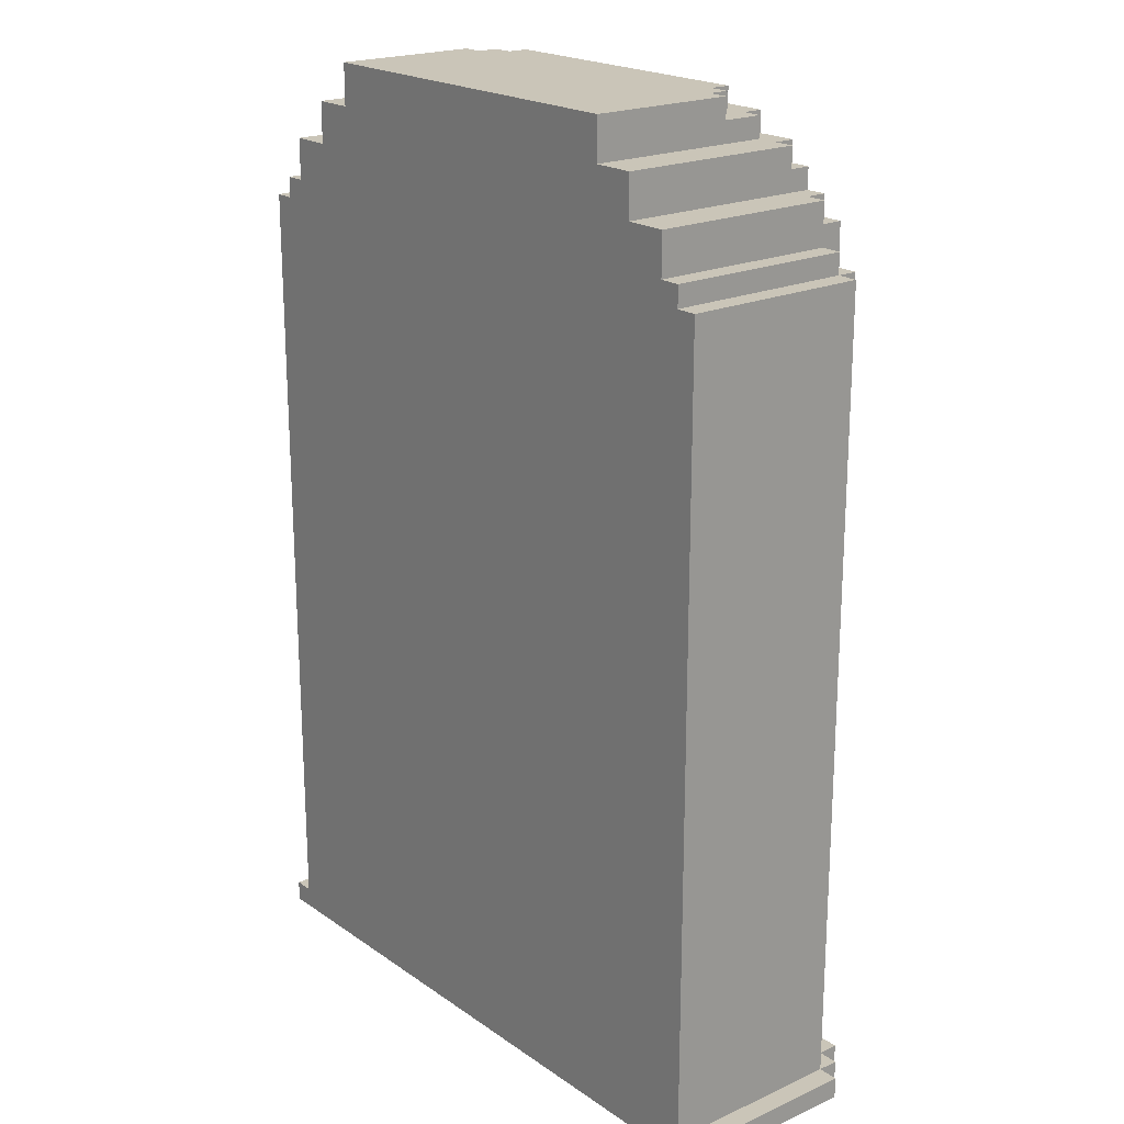
<metadata>
{"format":"obj","ext":"obj","renderer":"f3d","projection":"perspective","resolution":1024,"background":"white","views":[{"elev":20.5,"azim":-129.1,"up":"+Y"}]}
</metadata>
<code>
o
v -1.6 -2.3 0.35
v -1.6 -2.3 -0.55
v -1.6 -2.2 0.35
v -1.6 -2.2 -0.55
v -1.5 -2.3 0.45
v -1.5 -2.3 0.35
v -1.5 -2.2 0.45
v -1.5 -2.2 0.35
v -1.5 -2.2 -0.55
v -1.5 1.6 0.35
v -1.5 1.6 -0.55
v -1.4 -2.3 0.55
v -1.4 -2.3 0.45
v -1.4 -2.2 0.55
v -1.4 -2.2 0.45
v -1.4 -2.2 0.35
v -1.4 1.6 0.45
v -1.4 1.6 0.35
v -1.4 1.6 -0.55
v -1.4 1.7 0.35
v -1.4 1.7 -0.55
v -1.3 1.6 0.45
v -1.3 1.6 0.35
v -1.3 1.7 0.35
v -1.3 1.7 -0.55
v -1.3 1.8 0.45
v -1.3 1.8 0.35
v -1.3 1.9 0.35
v -1.3 1.9 -0.55
v -1.2 -2.2 0.45
v -1.2 -2.2 0.35
v -1.2 1.4 0.45
v -1.2 1.4 0.35
v -1.2 1.8 0.45
v -1.2 1.8 0.35
v -1.2 1.9 0.45
v -1.2 1.9 0.35
v -1.1 1.4 0.45
v -1.1 1.4 0.35
v -1.1 1.6 0.45
v -1.1 1.6 0.35
v -1.1 1.9 0.45
v -1.1 1.9 -0.55
v -1.1 2 0.45
v -1.1 2 0.35
v -1.1 2.1 0.35
v -1.1 2.1 -0.55
v -1 1.6 0.45
v -1 1.6 0.35
v -1 1.7 0.45
v -1 1.7 0.35
v -1 2 0.45
v -1 2 0.35
v -1 2.1 0.45
v -1 2.1 0.35
v -0.9 1.7 0.45
v -0.9 1.7 0.35
v -0.9 1.8 0.45
v -0.9 1.8 0.35
v -0.9 2.1 0.35
v -0.9 2.1 -0.55
v -0.9 2.2 0.35
v -0.9 2.2 0.15
v -0.9 2.3 0.15
v -0.9 2.3 -0.55
v -0.8 1.8 0.45
v -0.8 1.8 0.35
v -0.8 1.9 0.45
v -0.8 1.9 0.35
v -0.8 2.1 0.45
v -0.8 2.1 0.35
v -0.8 2.2 0.45
v -0.8 2.2 0.35
v -0.8 2.2 0.25
v -0.8 2.2 0.15
v -0.8 2.3 0.25
v -0.8 2.3 0.15
v -0.7 2.2 0.35
v -0.7 2.2 0.25
v -0.7 2.3 0.35
v -0.7 2.3 0.25
v -0.6 1.9 0.45
v -0.6 1.9 0.35
v -0.6 2 0.45
v -0.6 2 0.35
v 0.7 2 0.45
v 0.7 2 0.35
v 0.7 2.1 0.45
v 0.7 2.1 0.35
v 0.9 1.9 0.45
v 0.9 1.9 0.35
v 0.9 2 0.45
v 0.9 2 0.35
v 1 1.8 0.45
v 1 1.8 0.35
v 1 1.9 0.45
v 1 1.9 0.35
v 1.1 1.7 0.45
v 1.1 1.7 0.35
v 1.1 1.8 0.45
v 1.1 1.8 0.35
v 1.2 1.5 0.45
v 1.2 1.5 0.35
v 1.2 1.7 0.45
v 1.2 1.7 0.35
v 1.3 -2.2 0.45
v 1.3 -2.2 0.35
v 1.3 1.5 0.45
v 1.3 1.5 0.35
v -1.3 -2.2 0.45
v -1.3 -2.2 0.35
v -1.3 1.5 0.45
v -1.3 1.5 0.35
v -1.2 1.5 0.45
v -1.2 1.5 0.35
v -1.2 1.7 0.45
v -1.2 1.7 0.35
v -1.1 1.7 0.45
v -1.1 1.7 0.35
v -1.1 1.8 0.45
v -1.1 1.8 0.35
v -1 1.8 0.45
v -1 1.8 0.35
v -1 1.9 0.45
v -1 1.9 0.35
v -0.9 1.9 0.45
v -0.9 1.9 0.35
v -0.9 2 0.45
v -0.9 2 0.35
v -0.7 2 0.45
v -0.7 2 0.35
v -0.7 2.1 0.45
v -0.7 2.1 0.35
v 0.6 1.9 0.45
v 0.6 1.9 0.35
v 0.6 2 0.45
v 0.6 2 0.35
v 0.7 2.2 0.35
v 0.7 2.2 0.25
v 0.7 2.3 0.35
v 0.7 2.3 0.25
v 0.8 1.8 0.45
v 0.8 1.8 0.35
v 0.8 1.9 0.45
v 0.8 1.9 0.35
v 0.8 2.1 0.45
v 0.8 2.1 0.35
v 0.8 2.2 0.45
v 0.8 2.2 0.35
v 0.8 2.2 0.25
v 0.8 2.2 0.15
v 0.8 2.3 0.25
v 0.8 2.3 0.15
v 0.9 1.7 0.45
v 0.9 1.7 0.35
v 0.9 1.8 0.45
v 0.9 1.8 0.35
v 0.9 2.1 0.35
v 0.9 2.1 -0.55
v 0.9 2.2 0.35
v 0.9 2.2 0.15
v 0.9 2.3 0.15
v 0.9 2.3 -0.55
v 1 1.6 0.45
v 1 1.6 0.35
v 1 1.7 0.45
v 1 1.7 0.35
v 1 2 0.45
v 1 2 0.35
v 1 2.1 0.45
v 1 2.1 0.35
v 1.1 1.4 0.45
v 1.1 1.4 0.35
v 1.1 1.6 0.45
v 1.1 1.6 0.35
v 1.1 1.9 0.45
v 1.1 1.9 -0.55
v 1.1 2 0.45
v 1.1 2 0.35
v 1.1 2.1 0.35
v 1.1 2.1 -0.55
v 1.2 -2.2 0.45
v 1.2 -2.2 0.35
v 1.2 1.4 0.45
v 1.2 1.4 0.35
v 1.2 1.8 0.45
v 1.2 1.8 0.35
v 1.2 1.9 0.45
v 1.2 1.9 0.35
v 1.3 1.6 0.45
v 1.3 1.6 0.35
v 1.3 1.7 0.35
v 1.3 1.7 -0.55
v 1.3 1.8 0.45
v 1.3 1.8 0.35
v 1.3 1.9 0.35
v 1.3 1.9 -0.55
v 1.4 -2.3 0.55
v 1.4 -2.3 0.45
v 1.4 -2.2 0.55
v 1.4 -2.2 0.45
v 1.4 -2.2 0.35
v 1.4 1.6 0.45
v 1.4 1.6 0.35
v 1.4 1.6 -0.55
v 1.4 1.7 0.35
v 1.4 1.7 -0.55
v 1.5 -2.3 0.45
v 1.5 -2.3 0.35
v 1.5 -2.2 0.45
v 1.5 -2.2 0.35
v 1.5 -2.2 -0.55
v 1.5 1.6 0.35
v 1.5 1.6 -0.55
v 1.6 -2.3 0.35
v 1.6 -2.3 -0.55
v 1.6 -2.2 0.35
v 1.6 -2.2 -0.55
v -1.4 -2.3 0.55
v -1.4 -2.2 0.55
v 1.4 -2.3 0.55
v 1.4 -2.2 0.55
v -1.5 -2.3 0.45
v -1.5 -2.2 0.45
v -1.4 -2.3 0.45
v -1.4 -2.2 0.45
v -1.4 1.6 0.45
v -1.3 -2.2 0.45
v -1.3 1.5 0.45
v -1.3 1.6 0.45
v -1.3 1.8 0.45
v -1.2 -2.2 0.45
v -1.2 1.4 0.45
v -1.2 1.5 0.45
v -1.2 1.7 0.45
v -1.2 1.8 0.45
v -1.2 1.9 0.45
v -1.1 1.4 0.45
v -1.1 1.6 0.45
v -1.1 1.7 0.45
v -1.1 1.8 0.45
v -1.1 1.9 0.45
v -1.1 2 0.45
v -1 1.6 0.45
v -1 1.7 0.45
v -1 1.8 0.45
v -1 1.9 0.45
v -1 2 0.45
v -1 2.1 0.45
v -0.9 1.7 0.45
v -0.9 1.8 0.45
v -0.9 1.9 0.45
v -0.9 2 0.45
v -0.8 1.8 0.45
v -0.8 1.9 0.45
v -0.8 2.1 0.45
v -0.8 2.2 0.45
v -0.7 2 0.45
v -0.7 2.1 0.45
v -0.6 1.9 0.45
v -0.6 2 0.45
v 0.6 1.9 0.45
v 0.6 2 0.45
v 0.7 2 0.45
v 0.7 2.1 0.45
v 0.8 1.8 0.45
v 0.8 1.9 0.45
v 0.8 2.1 0.45
v 0.8 2.2 0.45
v 0.9 1.7 0.45
v 0.9 1.8 0.45
v 0.9 1.9 0.45
v 0.9 2 0.45
v 1 1.6 0.45
v 1 1.7 0.45
v 1 1.8 0.45
v 1 1.9 0.45
v 1 2 0.45
v 1 2.1 0.45
v 1.1 1.4 0.45
v 1.1 1.6 0.45
v 1.1 1.7 0.45
v 1.1 1.8 0.45
v 1.1 1.9 0.45
v 1.1 2 0.45
v 1.2 -2.2 0.45
v 1.2 1.4 0.45
v 1.2 1.5 0.45
v 1.2 1.7 0.45
v 1.2 1.8 0.45
v 1.2 1.9 0.45
v 1.3 -2.2 0.45
v 1.3 1.5 0.45
v 1.3 1.6 0.45
v 1.3 1.8 0.45
v 1.4 -2.3 0.45
v 1.4 -2.2 0.45
v 1.4 1.6 0.45
v 1.5 -2.3 0.45
v 1.5 -2.2 0.45
v -1.6 -2.3 0.35
v -1.6 -2.2 0.35
v -1.5 -2.3 0.35
v -1.5 -2.2 0.35
v -1.5 1.6 0.35
v -1.4 -2.2 0.35
v -1.4 1.6 0.35
v -1.4 1.7 0.35
v -1.3 -2.2 0.35
v -1.3 1.5 0.35
v -1.3 1.6 0.35
v -1.3 1.7 0.35
v -1.3 1.8 0.35
v -1.3 1.9 0.35
v -1.2 -2.2 0.35
v -1.2 1.4 0.35
v -1.2 1.5 0.35
v -1.2 1.7 0.35
v -1.2 1.8 0.35
v -1.2 1.9 0.35
v -1.1 1.4 0.35
v -1.1 1.6 0.35
v -1.1 1.7 0.35
v -1.1 1.8 0.35
v -1.1 2 0.35
v -1.1 2.1 0.35
v -1 1.6 0.35
v -1 1.7 0.35
v -1 1.8 0.35
v -1 1.9 0.35
v -1 2 0.35
v -1 2.1 0.35
v -0.9 1.7 0.35
v -0.9 1.8 0.35
v -0.9 1.9 0.35
v -0.9 2 0.35
v -0.9 2.1 0.35
v -0.9 2.2 0.35
v -0.8 1.8 0.35
v -0.8 1.9 0.35
v -0.8 2.1 0.35
v -0.8 2.2 0.35
v -0.7 2 0.35
v -0.7 2.1 0.35
v -0.7 2.2 0.35
v -0.7 2.3 0.35
v -0.6 1.9 0.35
v -0.6 2 0.35
v 0.6 1.9 0.35
v 0.6 2 0.35
v 0.7 2 0.35
v 0.7 2.1 0.35
v 0.7 2.2 0.35
v 0.7 2.3 0.35
v 0.8 1.8 0.35
v 0.8 1.9 0.35
v 0.8 2.1 0.35
v 0.8 2.2 0.35
v 0.9 1.7 0.35
v 0.9 1.8 0.35
v 0.9 1.9 0.35
v 0.9 2 0.35
v 0.9 2.1 0.35
v 0.9 2.2 0.35
v 1 1.6 0.35
v 1 1.7 0.35
v 1 1.8 0.35
v 1 1.9 0.35
v 1 2 0.35
v 1 2.1 0.35
v 1.1 1.4 0.35
v 1.1 1.6 0.35
v 1.1 1.7 0.35
v 1.1 1.8 0.35
v 1.1 2 0.35
v 1.1 2.1 0.35
v 1.2 -2.2 0.35
v 1.2 1.4 0.35
v 1.2 1.5 0.35
v 1.2 1.7 0.35
v 1.2 1.8 0.35
v 1.2 1.9 0.35
v 1.3 -2.2 0.35
v 1.3 1.5 0.35
v 1.3 1.6 0.35
v 1.3 1.7 0.35
v 1.3 1.8 0.35
v 1.3 1.9 0.35
v 1.4 -2.2 0.35
v 1.4 1.6 0.35
v 1.4 1.7 0.35
v 1.5 -2.3 0.35
v 1.5 -2.2 0.35
v 1.5 1.6 0.35
v 1.6 -2.3 0.35
v 1.6 -2.2 0.35
v -0.8 2.2 0.25
v -0.8 2.3 0.25
v -0.7 2.2 0.25
v -0.7 2.3 0.25
v 0.7 2.2 0.25
v 0.7 2.3 0.25
v 0.8 2.2 0.25
v 0.8 2.3 0.25
v -0.9 2.2 0.15
v -0.9 2.3 0.15
v -0.8 2.2 0.15
v -0.8 2.3 0.15
v 0.8 2.2 0.15
v 0.8 2.3 0.15
v 0.9 2.2 0.15
v 0.9 2.3 0.15
v -1.6 -2.3 -0.55
v -1.6 -2.2 -0.55
v -1.5 -2.2 -0.55
v -1.5 1.6 -0.55
v -1.4 1.6 -0.55
v -1.4 1.7 -0.55
v -1.3 1.7 -0.55
v -1.3 1.9 -0.55
v -1.1 1.9 -0.55
v -1.1 2.1 -0.55
v -0.9 2.1 -0.55
v -0.9 2.3 -0.55
v 0.9 2.1 -0.55
v 0.9 2.3 -0.55
v 1.1 1.9 -0.55
v 1.1 2.1 -0.55
v 1.3 1.7 -0.55
v 1.3 1.9 -0.55
v 1.4 1.6 -0.55
v 1.4 1.7 -0.55
v 1.5 -2.2 -0.55
v 1.5 1.6 -0.55
v 1.6 -2.3 -0.55
v 1.6 -2.2 -0.55
v -1.4 -2.3 0.55
v 1.4 -2.3 0.55
v -1.5 -2.3 0.45
v -1.4 -2.3 0.45
v 1.4 -2.3 0.45
v 1.5 -2.3 0.45
v -1.6 -2.3 0.35
v -1.5 -2.3 0.35
v 1.5 -2.3 0.35
v 1.6 -2.3 0.35
v -1.6 -2.3 -0.55
v 1.6 -2.3 -0.55
v -1.3 1.5 0.45
v -1.2 1.5 0.45
v 1.2 1.5 0.45
v 1.3 1.5 0.45
v -1.3 1.5 0.35
v -1.2 1.5 0.35
v 1.2 1.5 0.35
v 1.3 1.5 0.35
v -1.2 1.7 0.45
v -1.1 1.7 0.45
v 1.1 1.7 0.45
v 1.2 1.7 0.45
v -1.2 1.7 0.35
v -1.1 1.7 0.35
v 1.1 1.7 0.35
v 1.2 1.7 0.35
v -1.1 1.8 0.45
v -1 1.8 0.45
v 1 1.8 0.45
v 1.1 1.8 0.45
v -1.1 1.8 0.35
v -1 1.8 0.35
v 1 1.8 0.35
v 1.1 1.8 0.35
v -1 1.9 0.45
v -0.9 1.9 0.45
v 0.9 1.9 0.45
v 1 1.9 0.45
v -1 1.9 0.35
v -0.9 1.9 0.35
v 0.9 1.9 0.35
v 1 1.9 0.35
v -0.9 2 0.45
v -0.7 2 0.45
v 0.7 2 0.45
v 0.9 2 0.45
v -0.9 2 0.35
v -0.7 2 0.35
v 0.7 2 0.35
v 0.9 2 0.35
v -0.7 2.1 0.45
v 0.7 2.1 0.45
v -0.7 2.1 0.35
v 0.7 2.1 0.35
v -1.4 -2.2 0.55
v 1.4 -2.2 0.55
v -1.5 -2.2 0.45
v -1.4 -2.2 0.45
v -1.3 -2.2 0.45
v -1.2 -2.2 0.45
v 1.2 -2.2 0.45
v 1.3 -2.2 0.45
v 1.4 -2.2 0.45
v 1.5 -2.2 0.45
v -1.6 -2.2 0.35
v -1.5 -2.2 0.35
v -1.4 -2.2 0.35
v -1.3 -2.2 0.35
v -1.2 -2.2 0.35
v 1.2 -2.2 0.35
v 1.3 -2.2 0.35
v 1.4 -2.2 0.35
v 1.5 -2.2 0.35
v 1.6 -2.2 0.35
v -1.6 -2.2 -0.55
v -1.5 -2.2 -0.55
v 1.5 -2.2 -0.55
v 1.6 -2.2 -0.55
v -1.2 1.4 0.45
v -1.1 1.4 0.45
v 1.1 1.4 0.45
v 1.2 1.4 0.45
v -1.2 1.4 0.35
v -1.1 1.4 0.35
v 1.1 1.4 0.35
v 1.2 1.4 0.35
v -1.4 1.6 0.45
v -1.3 1.6 0.45
v -1.1 1.6 0.45
v -1 1.6 0.45
v 1 1.6 0.45
v 1.1 1.6 0.45
v 1.3 1.6 0.45
v 1.4 1.6 0.45
v -1.5 1.6 0.35
v -1.4 1.6 0.35
v -1.3 1.6 0.35
v -1.1 1.6 0.35
v -1 1.6 0.35
v 1 1.6 0.35
v 1.1 1.6 0.35
v 1.3 1.6 0.35
v 1.4 1.6 0.35
v 1.5 1.6 0.35
v -1.5 1.6 -0.55
v -1.4 1.6 -0.55
v 1.4 1.6 -0.55
v 1.5 1.6 -0.55
v -1 1.7 0.45
v -0.9 1.7 0.45
v 0.9 1.7 0.45
v 1 1.7 0.45
v -1.4 1.7 0.35
v -1.3 1.7 0.35
v -1 1.7 0.35
v -0.9 1.7 0.35
v 0.9 1.7 0.35
v 1 1.7 0.35
v 1.3 1.7 0.35
v 1.4 1.7 0.35
v -1.4 1.7 -0.55
v -1.3 1.7 -0.55
v 1.3 1.7 -0.55
v 1.4 1.7 -0.55
v -1.3 1.8 0.45
v -1.2 1.8 0.45
v -0.9 1.8 0.45
v -0.8 1.8 0.45
v 0.8 1.8 0.45
v 0.9 1.8 0.45
v 1.2 1.8 0.45
v 1.3 1.8 0.45
v -1.3 1.8 0.35
v -1.2 1.8 0.35
v -0.9 1.8 0.35
v -0.8 1.8 0.35
v 0.8 1.8 0.35
v 0.9 1.8 0.35
v 1.2 1.8 0.35
v 1.3 1.8 0.35
v -1.2 1.9 0.45
v -1.1 1.9 0.45
v -0.8 1.9 0.45
v -0.6 1.9 0.45
v 0.6 1.9 0.45
v 0.8 1.9 0.45
v 1.1 1.9 0.45
v 1.2 1.9 0.45
v -1.3 1.9 0.35
v -1.2 1.9 0.35
v -0.8 1.9 0.35
v -0.6 1.9 0.35
v 0.6 1.9 0.35
v 0.8 1.9 0.35
v 1.2 1.9 0.35
v 1.3 1.9 0.35
v -1.3 1.9 -0.55
v -1.1 1.9 -0.55
v 1.1 1.9 -0.55
v 1.3 1.9 -0.55
v -1.1 2 0.45
v -1 2 0.45
v -0.6 2 0.45
v 0.6 2 0.45
v 1 2 0.45
v 1.1 2 0.45
v -1.1 2 0.35
v -1 2 0.35
v -0.6 2 0.35
v 0.6 2 0.35
v 1 2 0.35
v 1.1 2 0.35
v -1 2.1 0.45
v -0.8 2.1 0.45
v 0.8 2.1 0.45
v 1 2.1 0.45
v -1.1 2.1 0.35
v -1 2.1 0.35
v -0.9 2.1 0.35
v -0.8 2.1 0.35
v 0.8 2.1 0.35
v 0.9 2.1 0.35
v 1 2.1 0.35
v 1.1 2.1 0.35
v -1.1 2.1 -0.55
v -0.9 2.1 -0.55
v 0.9 2.1 -0.55
v 1.1 2.1 -0.55
v -0.8 2.2 0.45
v 0.8 2.2 0.45
v -0.9 2.2 0.35
v -0.8 2.2 0.35
v -0.7 2.2 0.35
v 0.7 2.2 0.35
v 0.8 2.2 0.35
v 0.9 2.2 0.35
v -0.8 2.2 0.25
v -0.7 2.2 0.25
v 0.7 2.2 0.25
v 0.8 2.2 0.25
v -0.9 2.2 0.15
v -0.8 2.2 0.15
v 0.8 2.2 0.15
v 0.9 2.2 0.15
v -0.7 2.3 0.35
v 0.7 2.3 0.35
v -0.8 2.3 0.25
v -0.7 2.3 0.25
v 0.7 2.3 0.25
v 0.8 2.3 0.25
v -0.9 2.3 0.15
v -0.8 2.3 0.15
v 0.8 2.3 0.15
v 0.9 2.3 0.15
v -0.9 2.3 -0.55
v 0.9 2.3 -0.55
f 3 2 1
f 4 2 3
f 7 6 5
f 8 6 7
f 10 9 8
f 11 9 10
f 14 13 12
f 15 13 14
f 17 16 15
f 18 16 17
f 20 19 18
f 21 19 20
f 24 23 22
f 26 24 22
f 26 25 24
f 27 25 26
f 28 25 27
f 29 25 28
f 32 31 30
f 33 31 32
f 36 35 34
f 37 35 36
f 40 39 38
f 41 39 40
f 44 43 42
f 45 43 44
f 46 43 45
f 47 43 46
f 50 49 48
f 51 49 50
f 54 53 52
f 55 53 54
f 58 57 56
f 59 57 58
f 62 61 60
f 63 61 62
f 64 61 63
f 65 61 64
f 68 67 66
f 69 67 68
f 72 71 70
f 73 71 72
f 76 75 74
f 77 75 76
f 80 79 78
f 81 79 80
f 84 83 82
f 85 83 84
f 88 87 86
f 89 87 88
f 92 91 90
f 93 91 92
f 96 95 94
f 97 95 96
f 100 99 98
f 101 99 100
f 104 103 102
f 105 103 104
f 108 107 106
f 109 107 108
f 110 111 112
f 112 111 113
f 114 115 116
f 116 115 117
f 118 119 120
f 120 119 121
f 122 123 124
f 124 123 125
f 126 127 128
f 128 127 129
f 130 131 132
f 132 131 133
f 134 135 136
f 136 135 137
f 138 139 140
f 140 139 141
f 142 143 144
f 144 143 145
f 146 147 148
f 148 147 149
f 150 151 152
f 152 151 153
f 154 155 156
f 156 155 157
f 158 159 160
f 160 159 161
f 161 159 162
f 162 159 163
f 164 165 166
f 166 165 167
f 168 169 170
f 170 169 171
f 172 173 174
f 174 173 175
f 176 177 178
f 178 177 179
f 179 177 180
f 180 177 181
f 182 183 184
f 184 183 185
f 186 187 188
f 188 187 189
f 190 191 192
f 190 192 194
f 192 193 194
f 194 193 195
f 195 193 196
f 196 193 197
f 198 199 200
f 200 199 201
f 201 202 203
f 203 202 204
f 204 205 206
f 206 205 207
f 208 209 210
f 210 209 211
f 211 212 213
f 213 212 214
f 215 216 217
f 217 216 218
f 221 220 219
f 222 220 221
f 225 224 223
f 226 224 225
f 228 227 226
f 229 227 228
f 230 227 229
f 234 231 230
f 234 230 229
f 235 231 234
f 236 231 235
f 238 233 232
f 240 237 236
f 240 236 235
f 241 237 240
f 242 237 241
f 244 239 238
f 246 243 242
f 246 242 241
f 247 243 246
f 248 243 247
f 250 245 244
f 252 249 248
f 252 248 247
f 253 249 252
f 254 251 250
f 256 249 253
f 258 256 253
f 258 257 256
f 259 257 258
f 260 255 254
f 262 260 254
f 262 261 260
f 263 261 262
f 265 257 259
f 266 262 254
f 266 254 250
f 267 262 266
f 268 265 264
f 268 257 265
f 269 257 268
f 270 250 244
f 270 266 250
f 271 266 270
f 273 268 264
f 274 244 238
f 274 270 244
f 275 270 274
f 277 273 272
f 278 268 273
f 278 273 277
f 279 268 278
f 280 238 232
f 280 274 238
f 281 274 280
f 283 278 277
f 283 277 276
f 284 278 283
f 285 278 284
f 286 280 232
f 287 280 286
f 289 284 283
f 289 283 282
f 290 284 289
f 291 284 290
f 293 289 288
f 293 290 289
f 294 290 293
f 295 290 294
f 297 293 292
f 297 294 293
f 298 294 297
f 299 297 296
f 300 297 299
f 303 302 301
f 304 302 303
f 306 305 304
f 307 305 306
f 311 308 307
f 312 308 311
f 315 310 309
f 316 310 315
f 317 310 316
f 319 314 313
f 320 314 319
f 321 318 317
f 321 317 316
f 322 318 321
f 323 318 322
f 327 324 323
f 327 323 322
f 328 324 327
f 329 324 328
f 331 326 325
f 332 326 331
f 333 330 329
f 333 329 328
f 334 330 333
f 335 330 334
f 339 336 335
f 339 335 334
f 340 336 339
f 341 338 337
f 342 338 341
f 343 336 340
f 347 344 343
f 347 343 340
f 348 344 347
f 350 344 348
f 351 344 350
f 351 350 349
f 352 344 351
f 353 346 345
f 354 346 353
f 356 351 349
f 360 356 355
f 361 351 356
f 361 356 360
f 362 351 361
f 363 358 357
f 364 358 363
f 366 360 359
f 366 361 360
f 367 361 366
f 368 361 367
f 372 366 365
f 372 367 366
f 373 367 372
f 374 367 373
f 375 370 369
f 376 370 375
f 378 372 371
f 378 373 372
f 379 373 378
f 380 373 379
f 383 378 377
f 383 379 378
f 384 379 383
f 387 382 381
f 388 382 387
f 390 386 385
f 391 386 390
f 393 390 389
f 394 390 393
f 395 393 392
f 396 393 395
f 399 398 397
f 400 398 399
f 403 402 401
f 404 402 403
f 407 406 405
f 408 406 407
f 411 410 409
f 412 410 411
f 413 414 415
f 415 416 417
f 417 418 419
f 419 420 421
f 421 422 423
f 421 423 425
f 423 424 425
f 425 424 426
f 419 421 427
f 421 425 427
f 427 425 428
f 417 419 429
f 419 427 429
f 429 427 430
f 415 417 431
f 417 429 431
f 431 429 432
f 413 415 433
f 415 431 433
f 433 431 434
f 413 433 435
f 435 433 436
f 440 438 437
f 441 438 440
f 444 440 439
f 444 442 441
f 444 441 440
f 445 442 444
f 447 444 443
f 447 446 445
f 447 445 444
f 448 446 447
f 453 450 449
f 454 450 453
f 455 452 451
f 456 452 455
f 461 458 457
f 462 458 461
f 463 460 459
f 464 460 463
f 469 466 465
f 470 466 469
f 471 468 467
f 472 468 471
f 477 474 473
f 478 474 477
f 479 476 475
f 480 476 479
f 485 482 481
f 486 482 485
f 487 484 483
f 488 484 487
f 491 490 489
f 492 490 491
f 493 494 496
f 496 494 497
f 497 494 498
f 498 494 499
f 499 494 500
f 500 494 501
f 495 496 504
f 504 496 505
f 497 498 506
f 506 498 507
f 499 500 508
f 508 500 509
f 501 502 510
f 510 502 511
f 503 504 513
f 513 504 514
f 511 512 515
f 515 512 516
f 517 518 521
f 521 518 522
f 519 520 523
f 523 520 524
f 525 526 534
f 534 526 535
f 527 528 536
f 536 528 537
f 529 530 538
f 538 530 539
f 531 532 540
f 540 532 541
f 533 534 543
f 543 534 544
f 541 542 545
f 545 542 546
f 547 548 553
f 553 548 554
f 549 550 555
f 555 550 556
f 551 552 559
f 559 552 560
f 557 558 561
f 561 558 562
f 563 564 571
f 571 564 572
f 565 566 573
f 573 566 574
f 567 568 575
f 575 568 576
f 569 570 577
f 577 570 578
f 579 580 588
f 581 582 589
f 589 582 590
f 583 584 591
f 591 584 592
f 585 586 593
f 587 588 595
f 588 580 596
f 595 588 596
f 593 594 597
f 585 593 597
f 597 594 598
f 599 600 605
f 605 600 606
f 601 602 607
f 607 602 608
f 603 604 609
f 609 604 610
f 611 612 616
f 616 612 617
f 617 612 618
f 613 614 619
f 619 614 620
f 620 614 621
f 615 616 623
f 616 617 623
f 623 617 624
f 621 622 625
f 620 621 625
f 625 622 626
f 627 628 630
f 630 628 631
f 631 628 632
f 632 628 633
f 629 630 635
f 630 631 635
f 635 631 636
f 633 634 637
f 632 633 637
f 637 634 638
f 629 635 639
f 639 635 640
f 638 634 641
f 641 634 642
f 643 644 646
f 646 644 647
f 645 646 650
f 647 648 650
f 646 647 650
f 650 648 651
f 649 650 653
f 651 652 653
f 650 651 653
f 653 652 654

</code>
